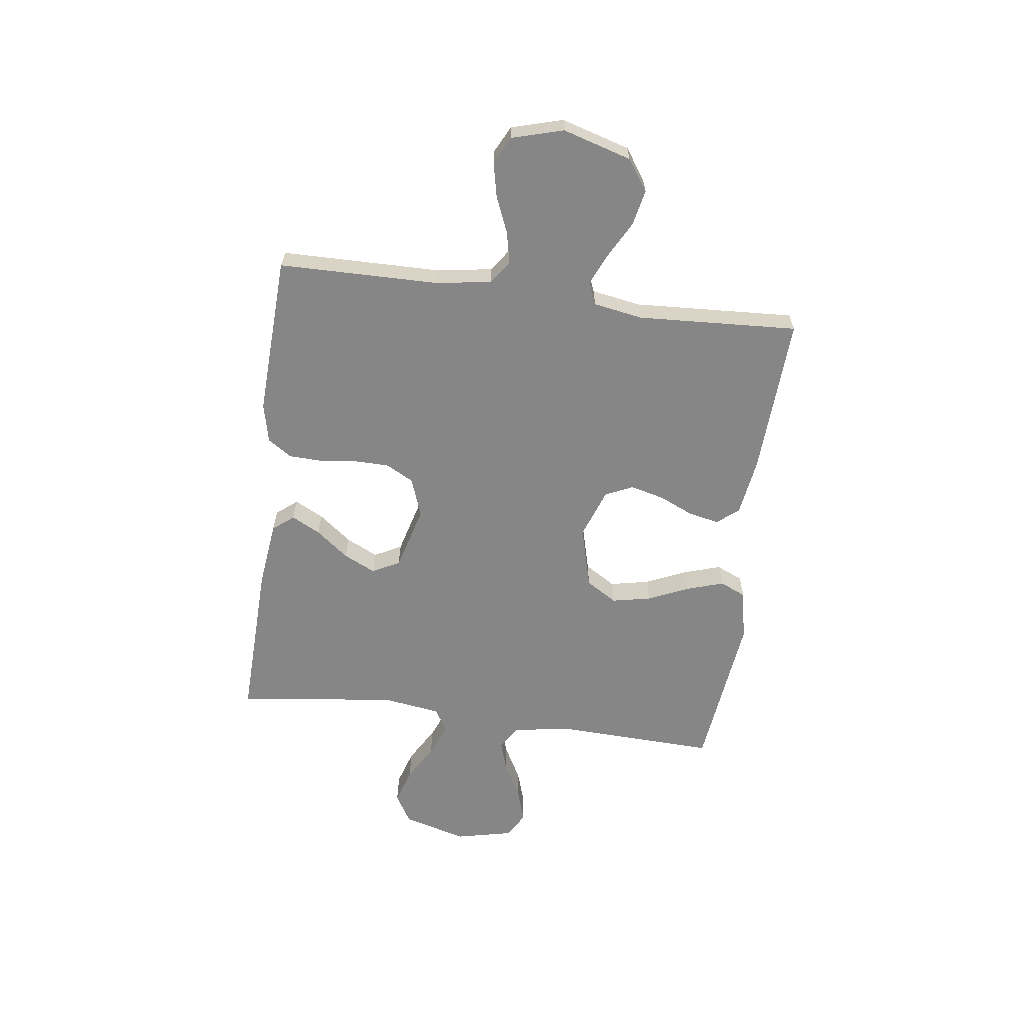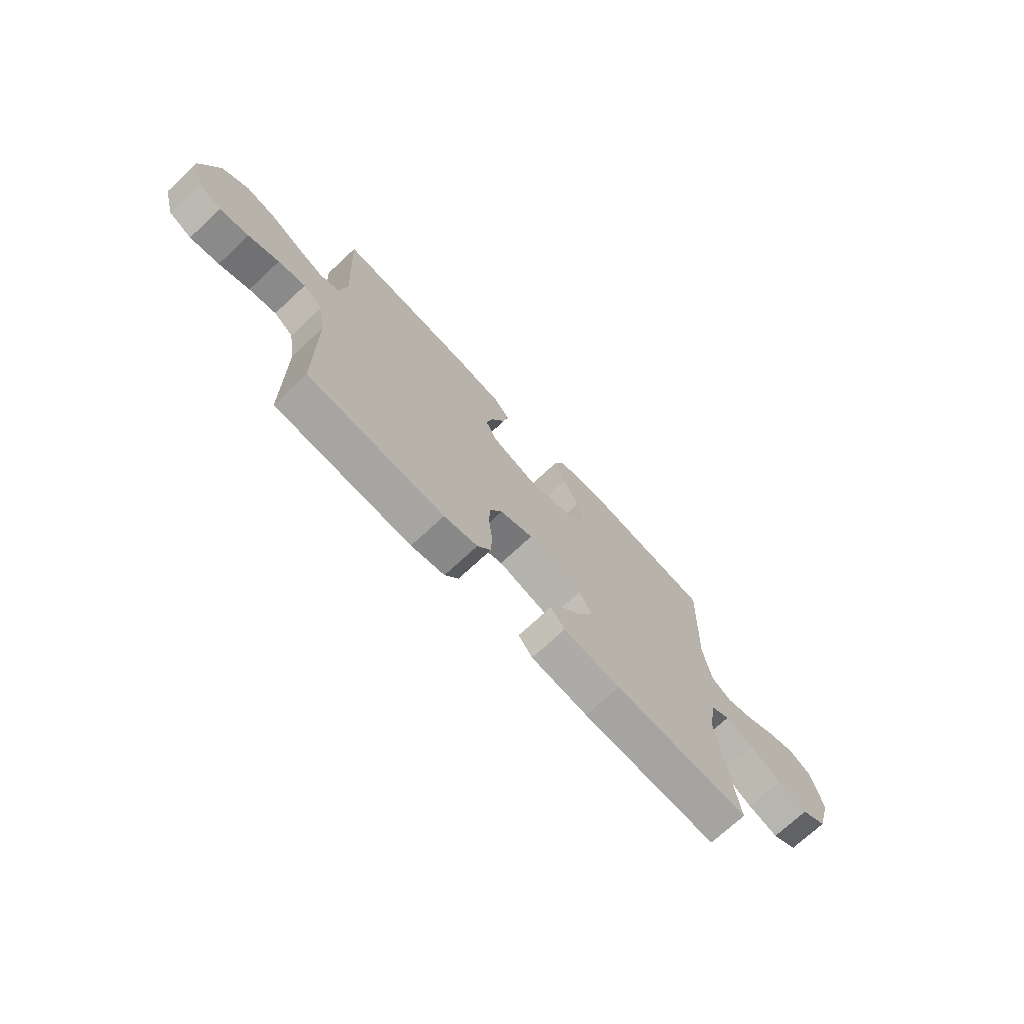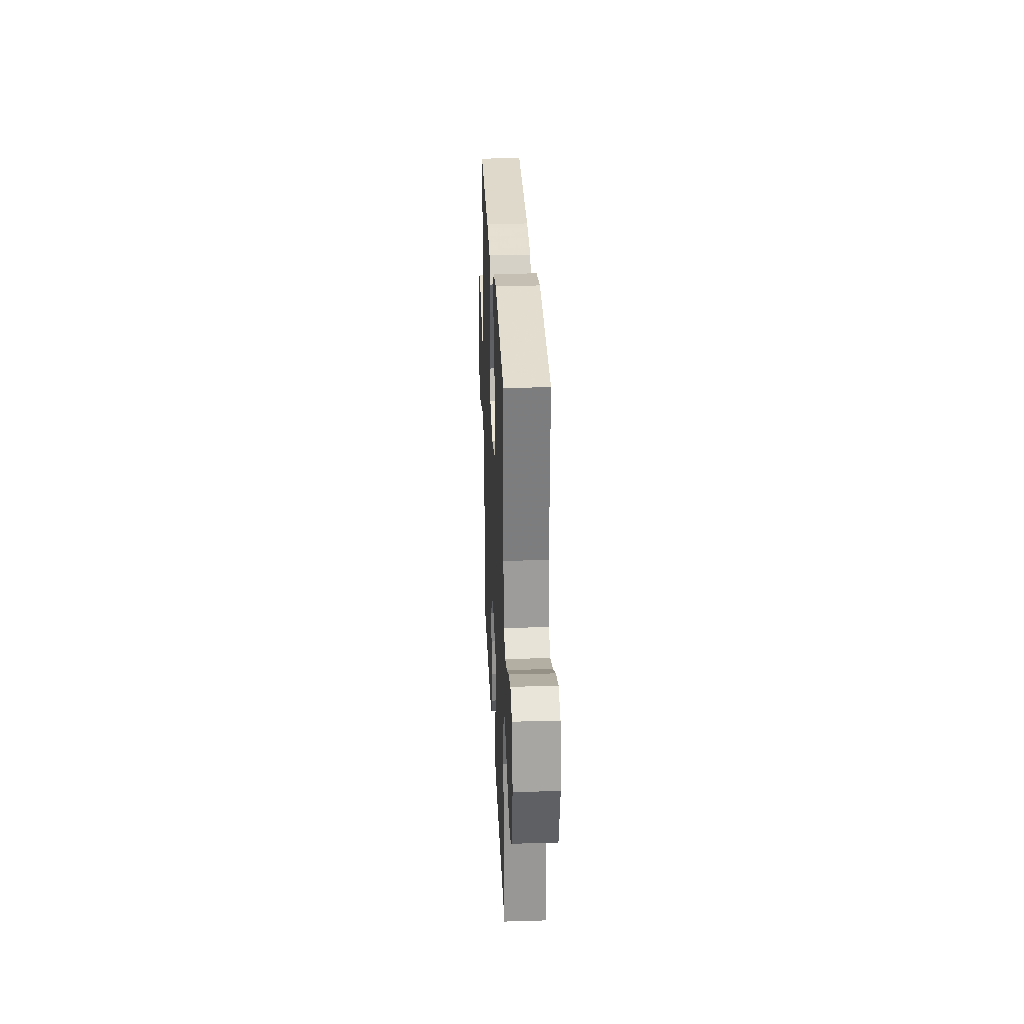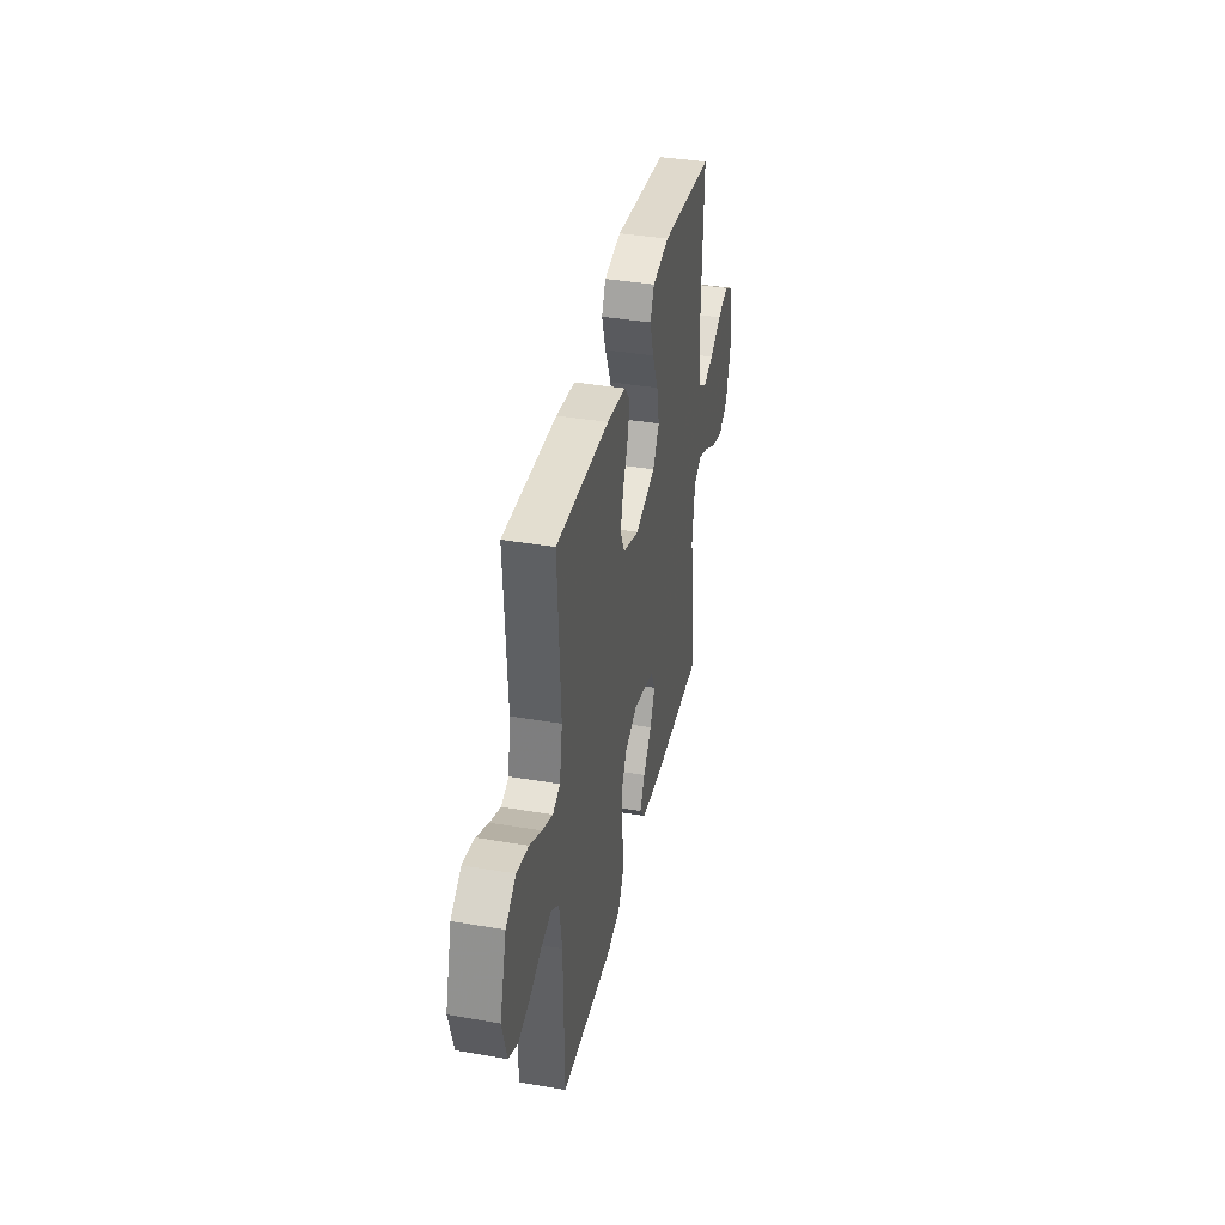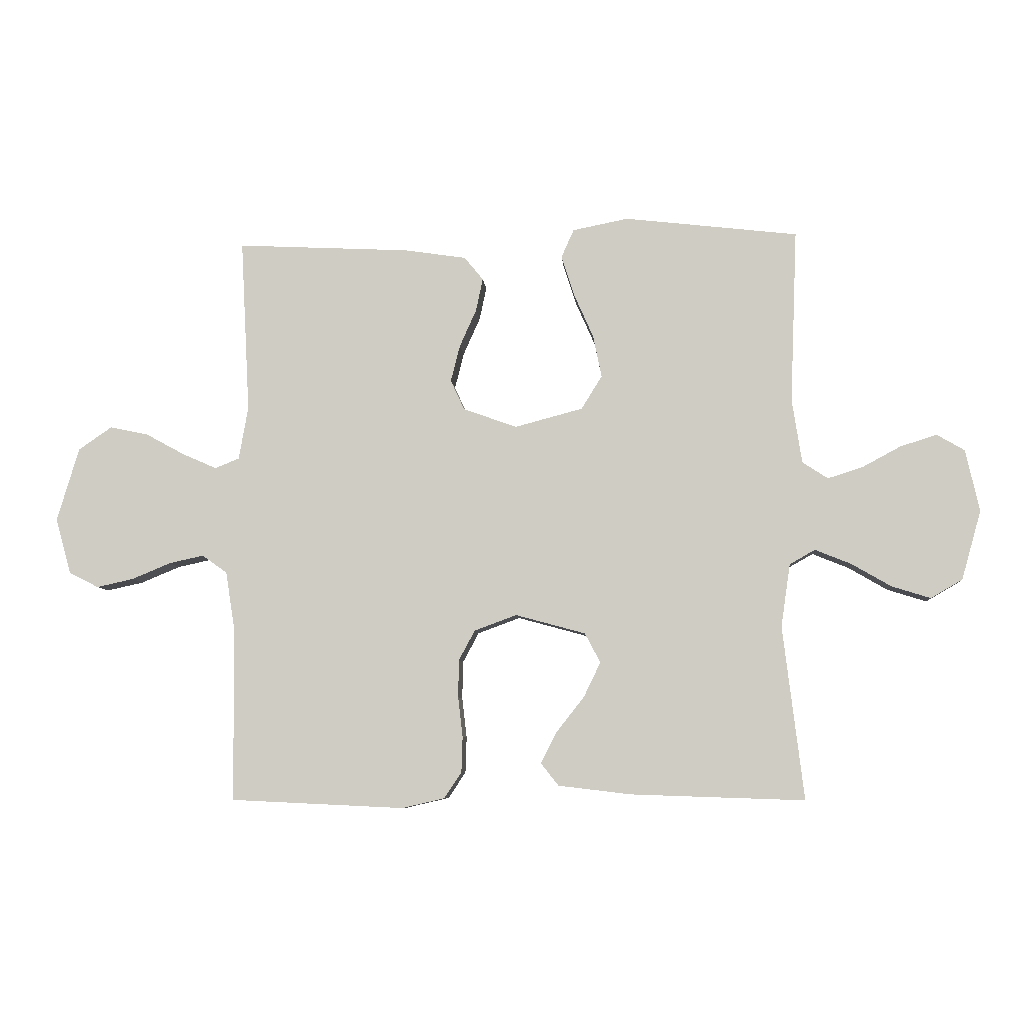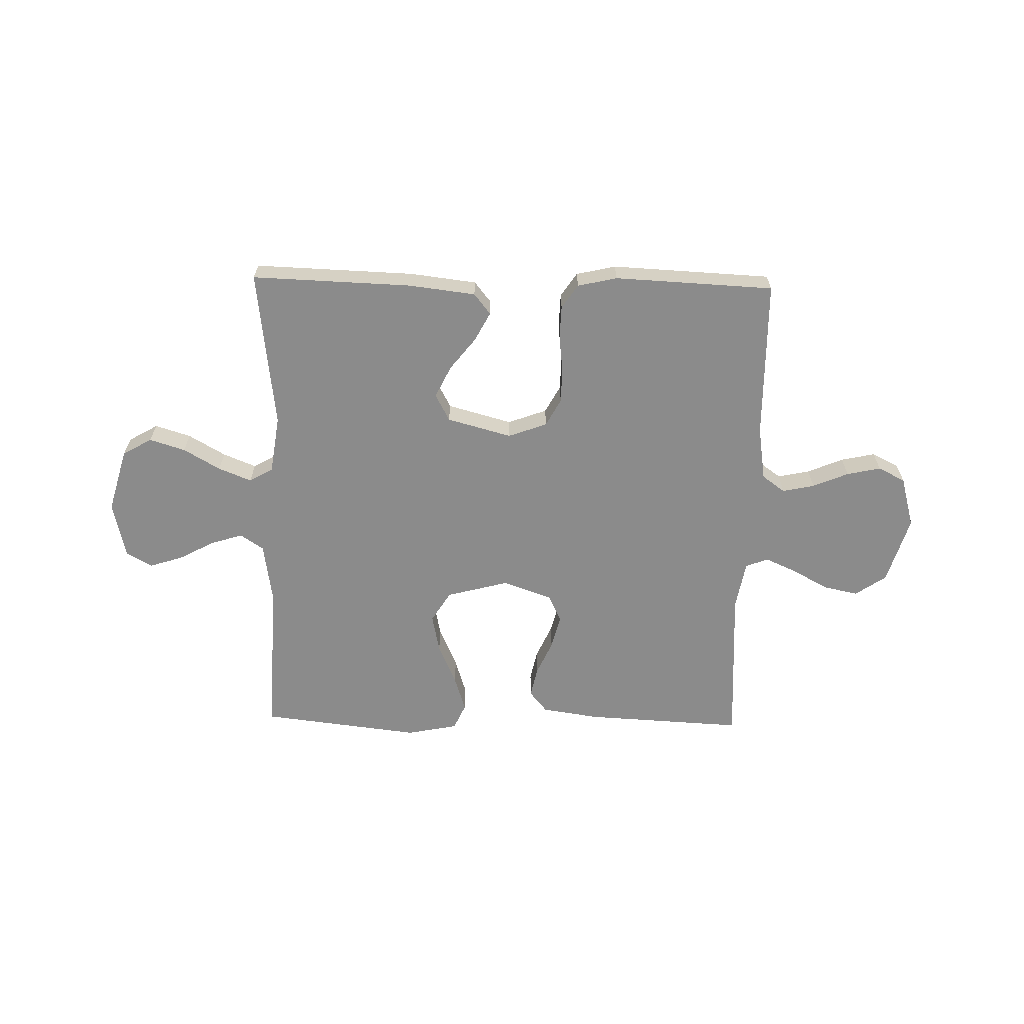
<metadata>
{"format":"obj","ext":"obj","renderer":"f3d","projection":"perspective","resolution":1024,"background":"white","views":[{"elev":-62.2,"azim":-97.5,"up":"+Y"},{"elev":-72.1,"azim":-47.0,"up":"+Z"},{"elev":28.9,"azim":87.5,"up":"+Z"},{"elev":38.5,"azim":-77.8,"up":"+Z"},{"elev":-7.2,"azim":4.6,"up":"+Z"},{"elev":-63.8,"azim":178.7,"up":"+Y"}]}
</metadata>
<code>
v -0.5 0.07 -0.5
v -0.503 0.07 -0.2
v -0.519 0.07 -0.098
v -0.562 0.07 -0.067
v -0.622 0.07 -0.08
v -0.689 0.07 -0.108
v -0.753 0.07 -0.122
v -0.804 0.07 -0.096
v -0.831 0.07 0
v -0.793 0.07 0.128
v -0.735 0.07 0.168
v -0.669 0.07 0.154
v -0.601 0.07 0.117
v -0.542 0.07 0.091
v -0.5 0.07 0.108
v -0.484 0.07 0.2
v -0.5 0.07 0.5
v -0.2 0.07 0.485
v -0.093 0.07 0.469
v -0.06 0.07 0.429
v -0.072 0.07 0.372
v -0.101 0.07 0.307
v -0.117 0.07 0.244
v -0.093 0.07 0.192
v 0 0.07 0.159
v 0.117 0.07 0.19
v 0.153 0.07 0.248
v 0.138 0.07 0.321
v 0.104 0.07 0.398
v 0.082 0.07 0.467
v 0.104 0.07 0.516
v 0.2 0.07 0.535
v 0.5 0.07 0.5
v 0.488 0.07 0.2
v 0.505 0.07 0.089
v 0.549 0.07 0.06
v 0.609 0.07 0.079
v 0.676 0.07 0.115
v 0.739 0.07 0.135
v 0.787 0.07 0.107
v 0.811 0.07 0
v 0.777 0.07 -0.12
v 0.722 0.07 -0.152
v 0.655 0.07 -0.131
v 0.586 0.07 -0.091
v 0.524 0.07 -0.066
v 0.48 0.07 -0.091
v 0.464 0.07 -0.2
v 0.5 0.07 -0.5
v 0.2 0.07 -0.49
v 0.074 0.07 -0.475
v 0.043 0.07 -0.436
v 0.071 0.07 -0.382
v 0.119 0.07 -0.321
v 0.148 0.07 -0.261
v 0.121 0.07 -0.21
v 0 0.07 -0.177
v -0.073 0.07 -0.204
v -0.101 0.07 -0.256
v -0.102 0.07 -0.321
v -0.094 0.07 -0.39
v -0.096 0.07 -0.452
v -0.126 0.07 -0.497
v -0.2 0.07 -0.514
v -0.5 0 -0.5
v -0.503 0 -0.2
v -0.519 0 -0.098
v -0.562 0 -0.067
v -0.622 0 -0.08
v -0.689 0 -0.108
v -0.753 0 -0.122
v -0.804 0 -0.096
v -0.831 0 0
v -0.793 0 0.128
v -0.735 0 0.168
v -0.669 0 0.154
v -0.601 0 0.117
v -0.542 0 0.091
v -0.5 0 0.108
v -0.484 0 0.2
v -0.5 0 0.5
v -0.2 0 0.485
v -0.093 0 0.469
v -0.06 0 0.429
v -0.072 0 0.372
v -0.101 0 0.307
v -0.117 0 0.244
v -0.093 0 0.192
v 0 0 0.159
v 0.117 0 0.19
v 0.153 0 0.248
v 0.138 0 0.321
v 0.104 0 0.398
v 0.082 0 0.467
v 0.104 0 0.516
v 0.2 0 0.535
v 0.5 0 0.5
v 0.488 0 0.2
v 0.505 0 0.089
v 0.549 0 0.06
v 0.609 0 0.079
v 0.676 0 0.115
v 0.739 0 0.135
v 0.787 0 0.107
v 0.811 0 0
v 0.777 0 -0.12
v 0.722 0 -0.152
v 0.655 0 -0.131
v 0.586 0 -0.091
v 0.524 0 -0.066
v 0.48 0 -0.091
v 0.464 0 -0.2
v 0.5 0 -0.5
v 0.2 0 -0.49
v 0.074 0 -0.475
v 0.043 0 -0.436
v 0.071 0 -0.382
v 0.119 0 -0.321
v 0.148 0 -0.261
v 0.121 0 -0.21
v 0 0 -0.177
v -0.073 0 -0.204
v -0.101 0 -0.256
v -0.102 0 -0.321
v -0.094 0 -0.39
v -0.096 0 -0.452
v -0.126 0 -0.497
v -0.2 0 -0.514
f 64 1 2
f 63 64 2
f 62 63 2
f 61 62 2
f 60 61 2
f 59 60 2 3
f 58 59 3 4
f 57 58 4
f 52 53 54
f 51 52 54
f 50 51 54
f 49 50 54
f 48 49 54
f 47 48 54 55
f 46 47 55 56
f 43 44 45
f 42 43 45
f 41 42 45
f 40 41 45
f 39 40 45
f 38 39 45
f 37 38 45
f 36 37 45 46
f 46 56 57
f 36 46 57
f 35 36 57
f 32 33 34
f 31 32 34
f 30 31 34
f 29 30 34
f 28 29 34
f 27 28 34 35
f 20 21 22
f 19 20 22
f 18 19 22
f 17 18 22
f 16 17 22
f 15 16 22 23
f 14 15 23 24
f 11 12 13
f 10 11 13
f 9 10 13
f 8 9 13
f 7 8 13
f 6 7 13
f 5 6 13
f 4 5 13 14
f 14 24 25
f 4 14 25
f 57 4 25
f 26 27 35 57
f 25 26 57
f 66 65 128
f 66 128 127
f 66 127 126
f 66 126 125
f 66 125 124
f 67 66 124 123
f 68 67 123 122
f 68 122 121
f 118 117 116
f 118 116 115
f 118 115 114
f 118 114 113
f 118 113 112
f 119 118 112 111
f 120 119 111 110
f 109 108 107
f 109 107 106
f 109 106 105
f 109 105 104
f 109 104 103
f 109 103 102
f 109 102 101
f 110 109 101 100
f 121 120 110
f 121 110 100
f 121 100 99
f 98 97 96
f 98 96 95
f 98 95 94
f 98 94 93
f 98 93 92
f 99 98 92 91
f 86 85 84
f 86 84 83
f 86 83 82
f 86 82 81
f 86 81 80
f 87 86 80 79
f 88 87 79 78
f 77 76 75
f 77 75 74
f 77 74 73
f 77 73 72
f 77 72 71
f 77 71 70
f 77 70 69
f 78 77 69 68
f 89 88 78
f 89 78 68
f 89 68 121
f 121 99 91 90
f 121 90 89
f 1 65 66 2
f 2 66 67 3
f 3 67 68 4
f 4 68 69 5
f 5 69 70 6
f 6 70 71 7
f 7 71 72 8
f 8 72 73 9
f 9 73 74 10
f 10 74 75 11
f 11 75 76 12
f 12 76 77 13
f 13 77 78 14
f 14 78 79 15
f 15 79 80 16
f 16 80 81 17
f 17 81 82 18
f 18 82 83 19
f 19 83 84 20
f 20 84 85 21
f 21 85 86 22
f 22 86 87 23
f 23 87 88 24
f 24 88 89 25
f 25 89 90 26
f 26 90 91 27
f 27 91 92 28
f 28 92 93 29
f 29 93 94 30
f 30 94 95 31
f 31 95 96 32
f 32 96 97 33
f 33 97 98 34
f 34 98 99 35
f 35 99 100 36
f 36 100 101 37
f 37 101 102 38
f 38 102 103 39
f 39 103 104 40
f 40 104 105 41
f 41 105 106 42
f 42 106 107 43
f 43 107 108 44
f 44 108 109 45
f 45 109 110 46
f 46 110 111 47
f 47 111 112 48
f 48 112 113 49
f 49 113 114 50
f 50 114 115 51
f 51 115 116 52
f 52 116 117 53
f 53 117 118 54
f 54 118 119 55
f 55 119 120 56
f 56 120 121 57
f 57 121 122 58
f 58 122 123 59
f 59 123 124 60
f 60 124 125 61
f 61 125 126 62
f 62 126 127 63
f 63 127 128 64
f 64 128 65 1

</code>
